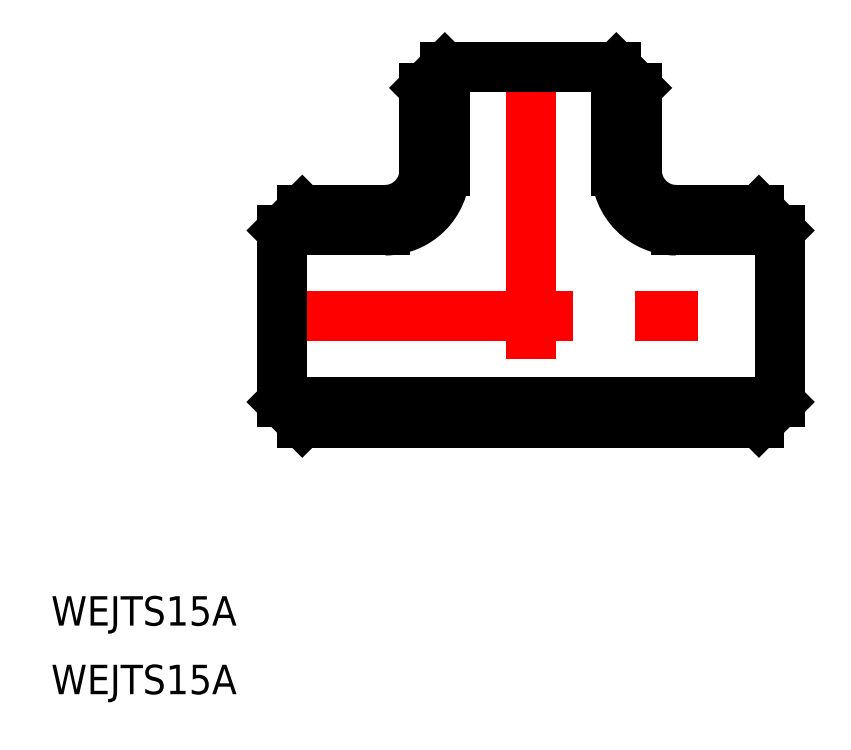
<metadata>
{"format":"dxf","ext":"dxf","renderer":"ezdxf+matplotlib","layout":"modelspace","background":"white","min_lineweight":24,"dpi":150}
</metadata>
<code>
0
SECTION
2
ENTITIES
0
LINE
8
CENTER
10
0
20
27.4
30
0
11
0
21
-12.85
31
0
0
LINE
8
CENTER
10
-27.4
20
0
30
0
11
27.4
21
0
31
0
0
LINE
8
0
10
8.75
20
25.4
30
0
11
-8.75
21
25.4
31
0
0
LINE
8
0
10
-25.4
20
8.75
30
0
11
-25.4
21
-8.75
31
0
0
LINE
8
0
10
25.4
20
8.75
30
0
11
25.4
21
-8.75
31
0
0
LINE
8
0
10
23.3
20
10.85
30
0
11
14.85
21
10.85
31
0
0
LINE
8
0
10
23.3
20
-10.85
30
0
11
-23.3
21
-10.85
31
0
0
LINE
8
0
10
-10.85
20
23.3
30
0
11
-10.85
21
14.85
31
0
0
LINE
8
0
10
10.85
20
23.3
30
0
11
10.85
21
14.85
31
0
0
LINE
8
0
10
-14.85
20
10.85
30
0
11
-23.3
21
10.85
31
0
0
LINE
8
0
10
25.4
20
-8.75
30
0
11
-25.4
21
-8.75
31
0
0
LINE
8
0
10
-14.85
20
8.75
30
0
11
-25.4
21
8.75
31
0
0
LINE
8
0
10
25.4
20
8.75
30
0
11
14.85
21
8.75
31
0
0
LINE
8
0
10
8.75
20
25.4
30
0
11
8.75
21
14.85
31
0
0
LINE
8
0
10
-8.75
20
25.4
30
0
11
-8.75
21
14.85
31
0
0
LINE
8
0
10
-8.75
20
25.4
30
0
11
-10.85
21
23.3
31
0
0
LINE
8
0
10
25.4
20
-8.75
30
0
11
23.3
21
-10.85
31
0
0
LINE
8
0
10
8.75
20
25.4
30
0
11
10.85
21
23.3
31
0
0
LINE
8
0
10
-23.3
20
10.85
30
0
11
-25.4
21
8.75
31
0
0
LINE
8
0
10
23.3
20
10.85
30
0
11
25.4
21
8.75
31
0
0
LINE
8
0
10
-23.3
20
-10.85
30
0
11
-25.4
21
-8.75
31
0
0
ARC
8
0
10
-14.85
20
14.85
30
0
40
4
50
270
51
0
0
ARC
8
0
10
14.85
20
14.85
30
0
40
4
50
180
51
270
0
TEXT
8
0
10
-48.93
20
-31.57
30
0
40
3
1
WEJTS15A
0
TEXT
8
0
10
-48.93
20
-38.57
30
0
40
3
1
WEJTS15A
0
ARC
8
0
10
-14.85
20
14.85
30
0
40
6.1
50
270
51
0
0
ARC
8
0
10
14.85
20
14.85
30
0
40
6.1
50
180
51
270
0
ENDSEC
0
EOF

</code>
